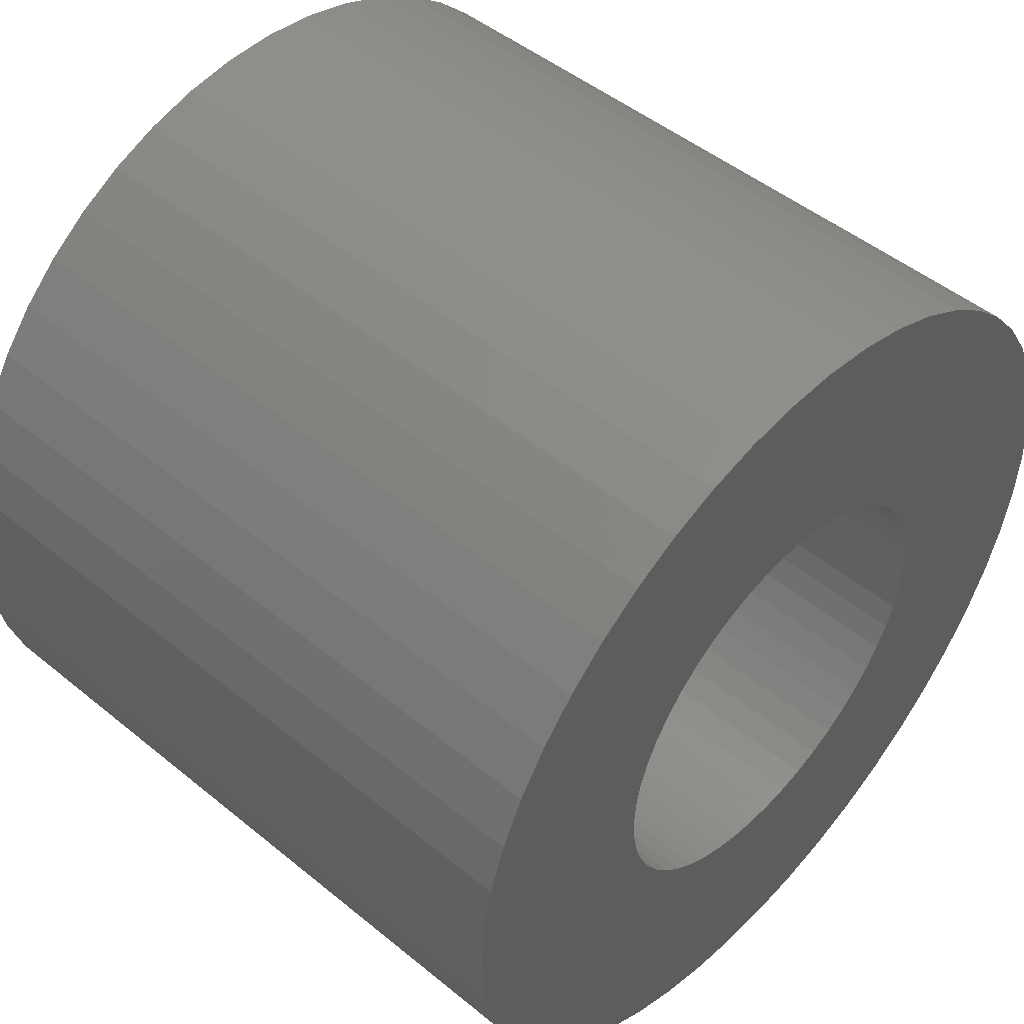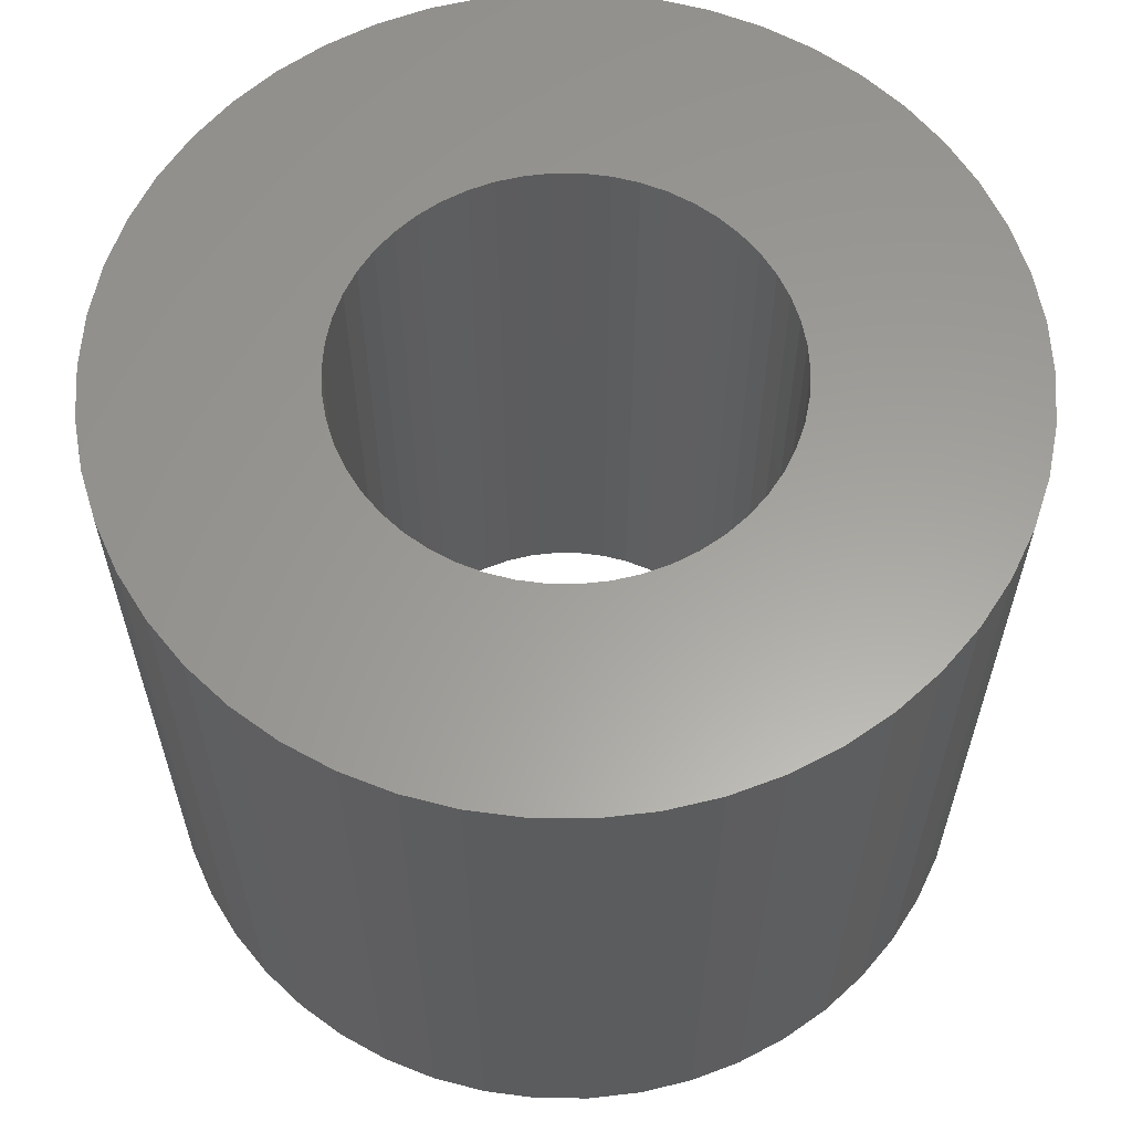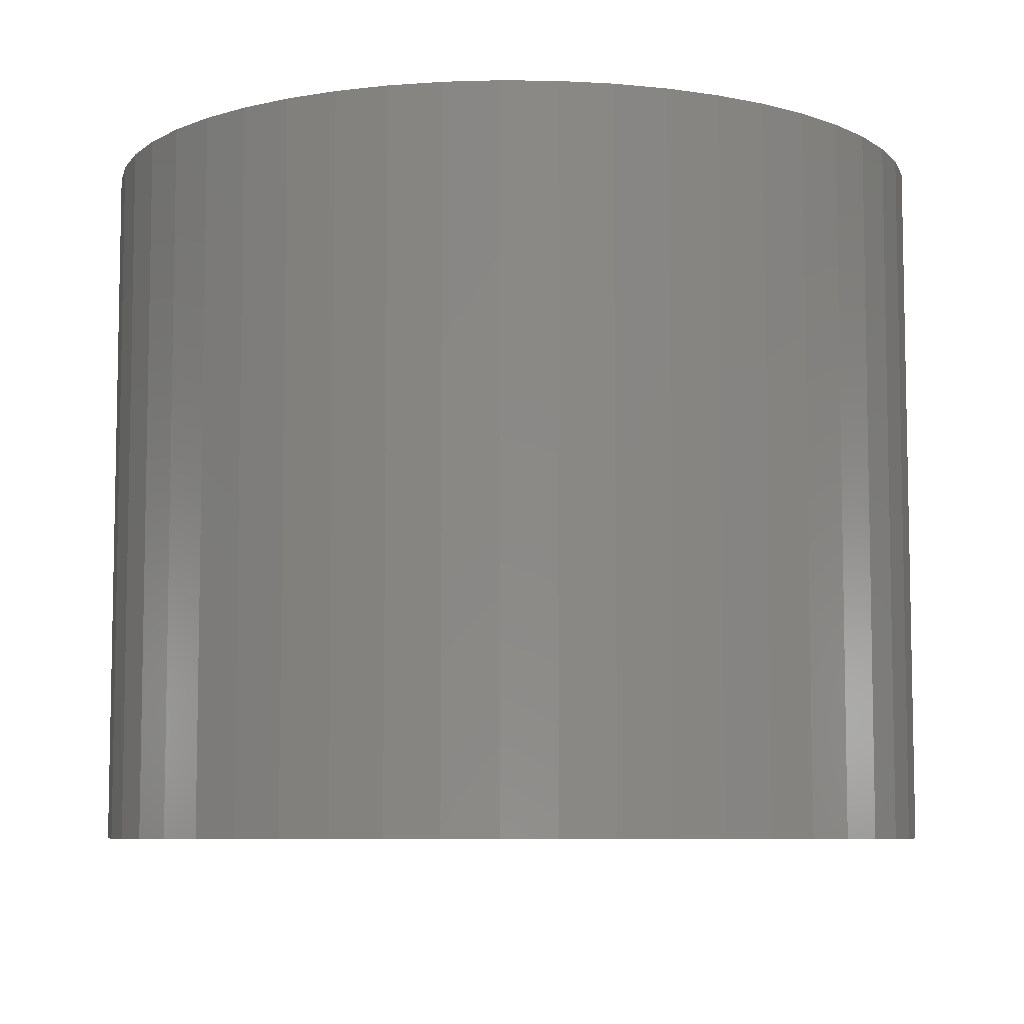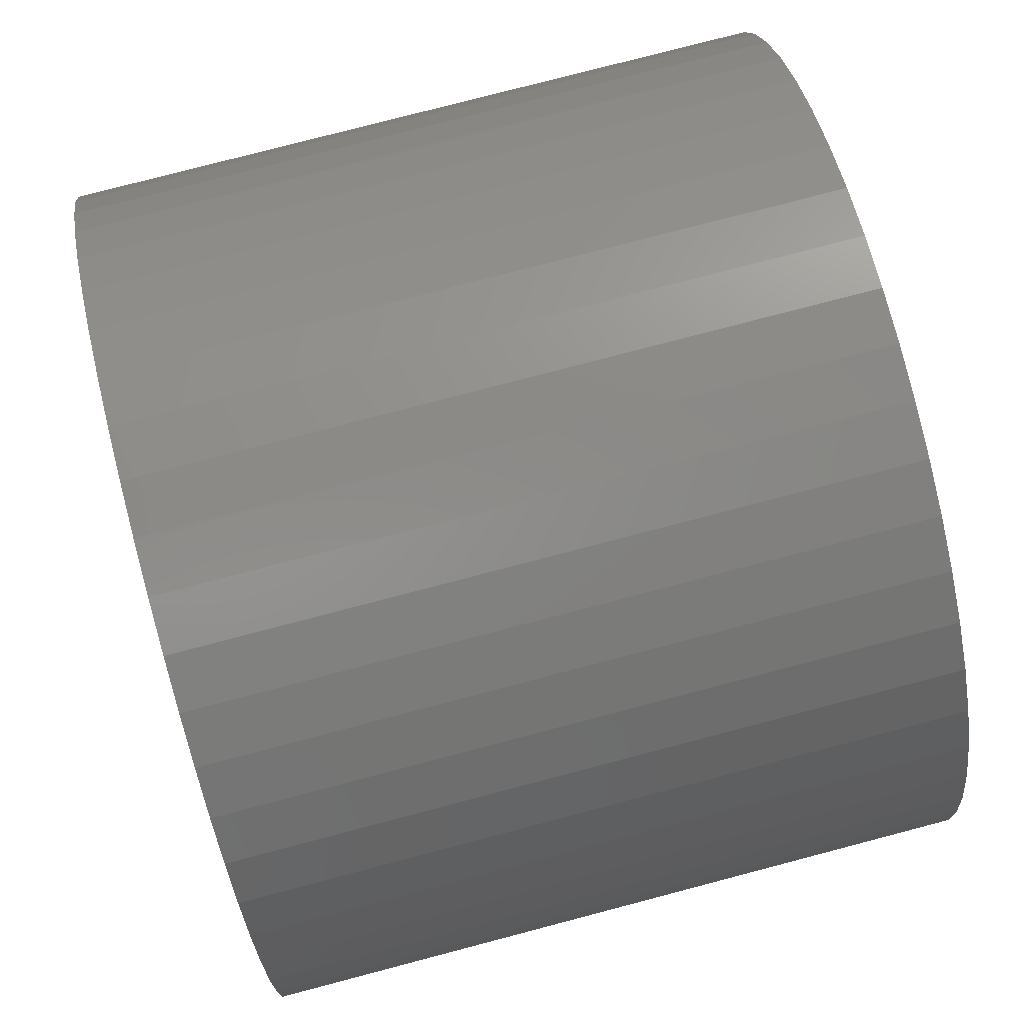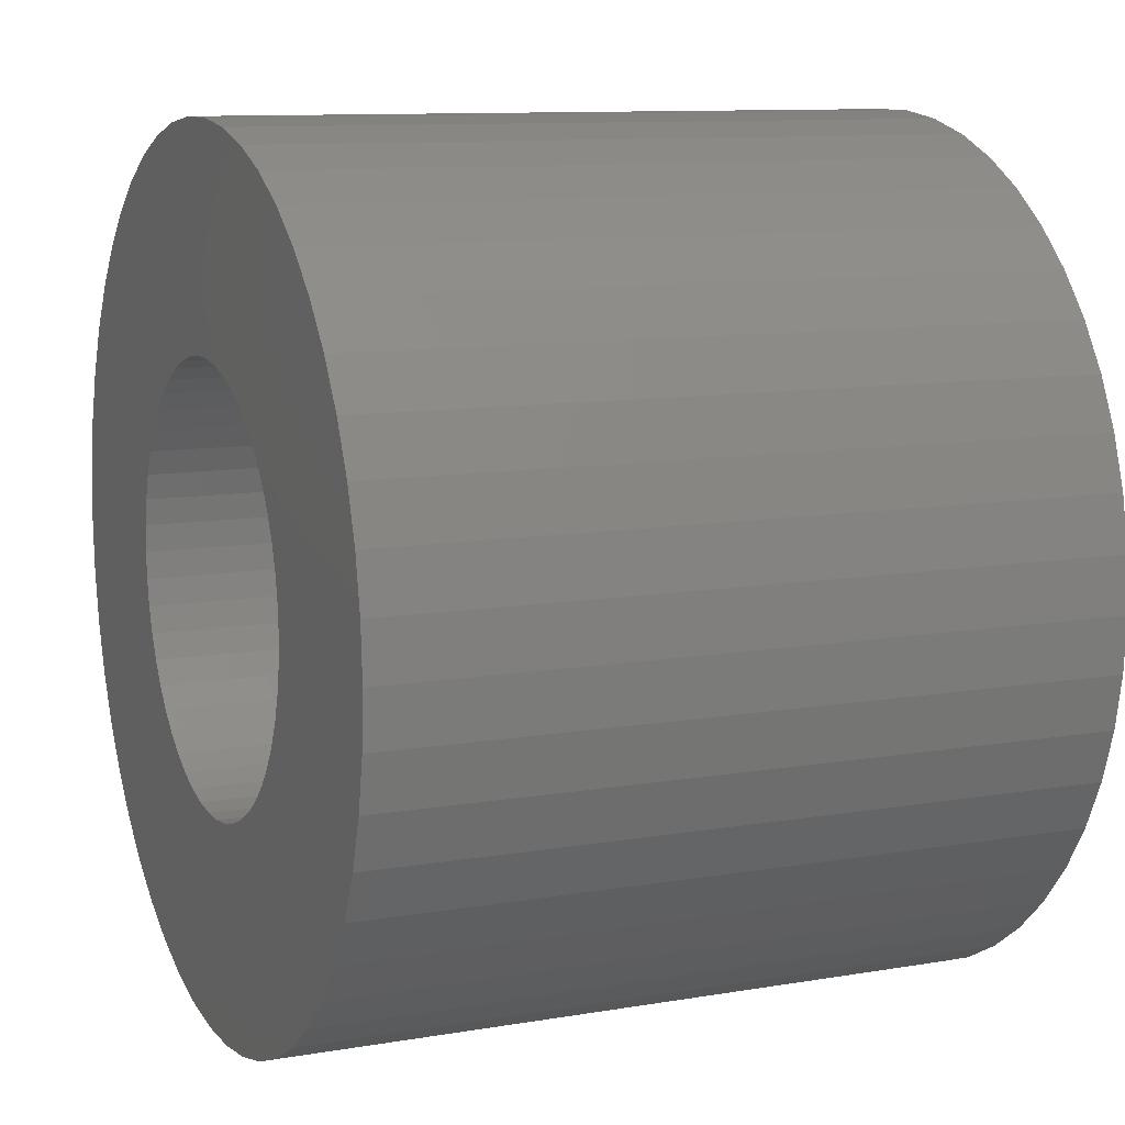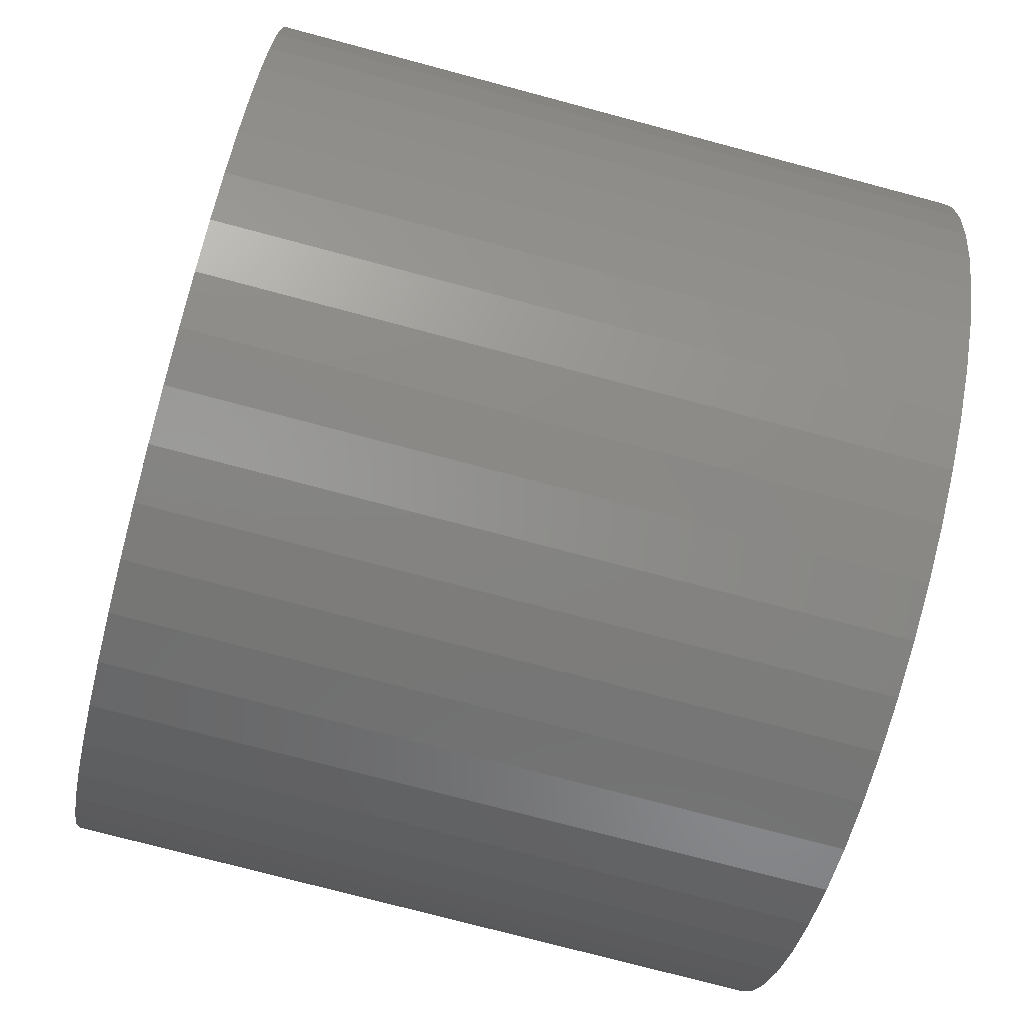
<metadata>
{"format":"stl","ext":"stl","renderer":"f3d","projection":"perspective","resolution":1024,"background":"white","views":[{"elev":48.4,"azim":132.4,"up":"+Y"},{"elev":60.9,"azim":-114.7,"up":"+Z"},{"elev":-7.4,"azim":105.9,"up":"+Z"},{"elev":77.9,"azim":75.3,"up":"+Y"},{"elev":10.5,"azim":66.7,"up":"+Y"},{"elev":-75.8,"azim":-104.9,"up":"+Y"}]}
</metadata>
<code>
# stl→obj: 200 verts, 400 faces
v 20 0 16.5
v 19.84 2.507 -16.5
v 19.84 2.507 16.5
v 20 0 -16.5
v -20 0 -16.5
v -19.84 2.507 16.5
v -19.84 2.507 -16.5
v -20 0 16.5
v 1.256 19.96 -16.5
v -1.256 19.96 16.5
v 1.256 19.96 16.5
v -1.256 19.96 -16.5
v -1.256 -19.96 -16.5
v 1.256 -19.96 16.5
v -1.256 -19.96 16.5
v 1.256 -19.96 -16.5
v 14.58 13.69 -16.5
v 12.75 15.41 16.5
v 14.58 13.69 16.5
v 12.75 15.41 -16.5
v -12.75 15.41 -16.5
v -14.58 13.69 16.5
v -12.75 15.41 16.5
v -14.58 13.69 -16.5
v -6.18 19.02 -16.5
v -8.516 18.1 16.5
v -6.18 19.02 16.5
v -8.516 18.1 -16.5
v 18.6 7.362 16.5
v 17.53 9.635 -16.5
v 17.53 9.635 16.5
v 18.6 7.362 -16.5
v 8.516 18.1 -16.5
v 6.18 19.02 16.5
v 8.516 18.1 16.5
v 6.18 19.02 -16.5
v 10.72 16.89 16.5
v 10.72 16.89 -16.5
v -18.6 7.362 -16.5
v -17.53 9.635 16.5
v -17.53 9.635 -16.5
v -18.6 7.362 16.5
v -16.18 11.76 -16.5
v -16.18 11.76 16.5
v -19.37 4.974 -16.5
v -19.37 4.974 16.5
v -10.72 16.89 16.5
v -10.72 16.89 -16.5
v -3.748 19.65 -16.5
v -3.748 19.65 16.5
v 6.18 -19.02 -16.5
v 8.516 -18.1 16.5
v 6.18 -19.02 16.5
v 8.516 -18.1 -16.5
v 19.37 4.974 16.5
v 19.37 4.974 -16.5
v 16.18 11.76 16.5
v 16.18 11.76 -16.5
v 3.748 19.65 16.5
v 3.748 19.65 -16.5
v 10 0 16.5
v 9.921 1.253 16.5
v 19.84 -2.507 16.5
v 9.686 2.487 16.5
v 9.921 -1.253 16.5
v 9.298 3.681 16.5
v 19.37 -4.974 16.5
v 8.763 4.818 16.5
v 9.686 -2.487 16.5
v 8.09 5.878 16.5
v 18.6 -7.362 16.5
v 7.29 6.845 16.5
v 9.298 -3.681 16.5
v 6.374 7.705 16.5
v 17.53 -9.635 16.5
v 8.763 -4.818 16.5
v 5.358 8.443 16.5
v 4.258 9.048 16.5
v 3.09 9.511 16.5
v 1.874 9.823 16.5
v 0.6279 9.98 16.5
v -0.6279 9.98 16.5
v -1.874 9.823 16.5
v -3.09 9.511 16.5
v -4.258 9.048 16.5
v -5.358 8.443 16.5
v -6.374 7.705 16.5
v -7.29 6.845 16.5
v -8.09 5.878 16.5
v -8.763 4.818 16.5
v 16.18 -11.76 16.5
v 8.09 -5.878 16.5
v 14.58 -13.69 16.5
v 7.29 -6.845 16.5
v 12.75 -15.41 16.5
v 6.374 -7.705 16.5
v 10.72 -16.89 16.5
v 5.358 -8.443 16.5
v 4.258 -9.048 16.5
v 3.09 -9.511 16.5
v 3.748 -19.65 16.5
v 1.874 -9.823 16.5
v 0.6279 -9.98 16.5
v -0.6279 -9.98 16.5
v -1.874 -9.823 16.5
v -3.748 -19.65 16.5
v -3.09 -9.511 16.5
v -6.18 -19.02 16.5
v -4.258 -9.048 16.5
v -8.516 -18.1 16.5
v -5.358 -8.443 16.5
v -10.72 -16.89 16.5
v -6.374 -7.705 16.5
v -12.75 -15.41 16.5
v -7.29 -6.845 16.5
v -14.58 -13.69 16.5
v -8.09 -5.878 16.5
v -16.18 -11.76 16.5
v -8.763 -4.818 16.5
v -17.53 -9.635 16.5
v -9.298 -3.681 16.5
v -18.6 -7.362 16.5
v -9.686 -2.487 16.5
v -19.37 -4.974 16.5
v -9.921 -1.253 16.5
v -19.84 -2.507 16.5
v -10 0 16.5
v -9.298 3.681 16.5
v -9.686 2.487 16.5
v -9.921 1.253 16.5
v 19.84 -2.507 -16.5
v 10.72 -16.89 -16.5
v 16.18 -11.76 -16.5
v 14.58 -13.69 -16.5
v 19.37 -4.974 -16.5
v 18.6 -7.362 -16.5
v -14.58 -13.69 -16.5
v -12.75 -15.41 -16.5
v -17.53 -9.635 -16.5
v -18.6 -7.362 -16.5
v -16.18 -11.76 -16.5
v 10 0 -16.5
v 9.921 -1.253 -16.5
v 9.686 -2.487 -16.5
v 9.921 1.253 -16.5
v 9.298 -3.681 -16.5
v 17.53 -9.635 -16.5
v 8.763 -4.818 -16.5
v 9.686 2.487 -16.5
v 8.09 -5.878 -16.5
v 7.29 -6.845 -16.5
v 12.75 -15.41 -16.5
v 9.298 3.681 -16.5
v 6.374 -7.705 -16.5
v 8.763 4.818 -16.5
v 5.358 -8.443 -16.5
v 4.258 -9.048 -16.5
v 3.09 -9.511 -16.5
v 3.748 -19.65 -16.5
v 1.874 -9.823 -16.5
v 0.6279 -9.98 -16.5
v -0.6279 -9.98 -16.5
v -1.874 -9.823 -16.5
v -3.748 -19.65 -16.5
v -3.09 -9.511 -16.5
v -6.18 -19.02 -16.5
v -4.258 -9.048 -16.5
v -8.516 -18.1 -16.5
v -5.358 -8.443 -16.5
v -10.72 -16.89 -16.5
v -6.374 -7.705 -16.5
v -7.29 -6.845 -16.5
v -8.09 -5.878 -16.5
v -8.763 -4.818 -16.5
v 8.09 5.878 -16.5
v 7.29 6.845 -16.5
v 6.374 7.705 -16.5
v 5.358 8.443 -16.5
v 4.258 9.048 -16.5
v 3.09 9.511 -16.5
v 1.874 9.823 -16.5
v 0.6279 9.98 -16.5
v -0.6279 9.98 -16.5
v -1.874 9.823 -16.5
v -3.09 9.511 -16.5
v -4.258 9.048 -16.5
v -5.358 8.443 -16.5
v -6.374 7.705 -16.5
v -7.29 6.845 -16.5
v -8.09 5.878 -16.5
v -8.763 4.818 -16.5
v -9.298 3.681 -16.5
v -9.686 2.487 -16.5
v -9.921 1.253 -16.5
v -10 0 -16.5
v -9.298 -3.681 -16.5
v -9.686 -2.487 -16.5
v -19.37 -4.974 -16.5
v -9.921 -1.253 -16.5
v -19.84 -2.507 -16.5
f 1 2 3
f 2 1 4
f 5 6 7
f 6 5 8
f 9 10 11
f 10 9 12
f 13 14 15
f 14 13 16
f 17 18 19
f 18 17 20
f 21 22 23
f 22 21 24
f 25 26 27
f 26 25 28
f 29 30 31
f 30 29 32
f 33 34 35
f 34 33 36
f 20 37 18
f 37 20 38
f 39 40 41
f 40 39 42
f 43 22 24
f 22 43 44
f 45 42 39
f 42 45 46
f 28 47 26
f 47 28 48
f 49 27 50
f 27 49 25
f 51 52 53
f 52 51 54
f 55 32 29
f 32 55 56
f 3 56 55
f 56 3 2
f 57 17 19
f 17 57 58
f 31 58 57
f 58 31 30
f 36 59 34
f 59 36 60
f 60 11 59
f 11 60 9
f 38 35 37
f 35 38 33
f 41 44 43
f 44 41 40
f 7 46 45
f 46 7 6
f 61 1 3
f 62 3 55
f 1 61 63
f 64 55 29
f 65 63 61
f 66 29 31
f 63 65 67
f 68 31 57
f 69 67 65
f 70 57 19
f 67 69 71
f 72 19 18
f 73 71 69
f 74 18 37
f 71 73 75
f 76 75 73
f 3 62 61
f 55 64 62
f 29 66 64
f 31 68 66
f 77 37 35
f 57 70 68
f 19 72 70
f 18 74 72
f 78 35 34
f 37 77 74
f 35 78 77
f 79 34 59
f 34 79 78
f 59 80 79
f 11 80 59
f 11 81 80
f 11 82 81
f 10 82 11
f 10 83 82
f 50 83 10
f 83 50 84
f 27 84 50
f 84 27 85
f 26 85 27
f 85 26 86
f 47 86 26
f 86 47 87
f 23 87 47
f 87 23 88
f 22 88 23
f 88 22 89
f 44 89 22
f 40 90 44
f 89 44 90
f 75 76 91
f 92 91 76
f 91 92 93
f 94 93 92
f 93 94 95
f 96 95 94
f 95 96 97
f 98 97 96
f 97 98 52
f 99 52 98
f 52 99 53
f 100 53 99
f 53 100 101
f 102 101 100
f 102 14 101
f 103 14 102
f 104 14 103
f 104 15 14
f 105 15 104
f 106 105 107
f 105 106 15
f 108 107 109
f 110 109 111
f 107 108 106
f 112 111 113
f 114 113 115
f 116 115 117
f 109 110 108
f 118 117 119
f 120 119 121
f 122 121 123
f 124 123 125
f 111 112 110
f 126 125 127
f 90 40 128
f 42 128 40
f 113 114 112
f 128 42 129
f 115 116 114
f 46 129 42
f 117 118 116
f 129 46 130
f 119 120 118
f 6 130 46
f 121 122 120
f 130 6 127
f 123 124 122
f 8 127 6
f 125 126 124
f 127 8 126
f 48 23 47
f 23 48 21
f 12 50 10
f 50 12 49
f 63 4 1
f 4 63 131
f 54 97 52
f 97 54 132
f 93 133 91
f 133 93 134
f 71 135 67
f 135 71 136
f 67 131 63
f 131 67 135
f 137 114 116
f 114 137 138
f 139 122 140
f 122 139 120
f 137 118 141
f 118 137 116
f 142 4 131
f 143 131 135
f 4 142 2
f 144 135 136
f 145 2 142
f 146 136 147
f 2 145 56
f 148 147 133
f 149 56 145
f 150 133 134
f 56 149 32
f 151 134 152
f 153 32 149
f 154 152 132
f 32 153 30
f 155 30 153
f 131 143 142
f 135 144 143
f 136 146 144
f 147 148 146
f 156 132 54
f 133 150 148
f 134 151 150
f 152 154 151
f 157 54 51
f 132 156 154
f 54 157 156
f 158 51 159
f 51 158 157
f 159 160 158
f 16 160 159
f 16 161 160
f 16 162 161
f 13 162 16
f 13 163 162
f 164 163 13
f 163 164 165
f 166 165 164
f 165 166 167
f 168 167 166
f 167 168 169
f 170 169 168
f 169 170 171
f 138 171 170
f 171 138 172
f 137 172 138
f 172 137 173
f 141 173 137
f 139 174 141
f 173 141 174
f 30 155 58
f 175 58 155
f 58 175 17
f 176 17 175
f 17 176 20
f 177 20 176
f 20 177 38
f 178 38 177
f 38 178 33
f 179 33 178
f 33 179 36
f 180 36 179
f 36 180 60
f 181 60 180
f 181 9 60
f 182 9 181
f 183 9 182
f 183 12 9
f 184 12 183
f 49 184 185
f 184 49 12
f 25 185 186
f 28 186 187
f 185 25 49
f 48 187 188
f 21 188 189
f 24 189 190
f 186 28 25
f 43 190 191
f 41 191 192
f 39 192 193
f 45 193 194
f 187 48 28
f 7 194 195
f 174 139 196
f 140 196 139
f 188 21 48
f 196 140 197
f 189 24 21
f 198 197 140
f 190 43 24
f 197 198 199
f 191 41 43
f 200 199 198
f 192 39 41
f 199 200 195
f 193 45 39
f 5 195 200
f 194 7 45
f 195 5 7
f 91 147 75
f 147 91 133
f 140 124 198
f 124 140 122
f 159 53 101
f 53 159 51
f 16 101 14
f 101 16 159
f 152 93 95
f 93 152 134
f 132 95 97
f 95 132 152
f 75 136 71
f 136 75 147
f 164 15 106
f 15 164 13
f 168 108 110
f 108 168 166
f 166 106 108
f 106 166 164
f 141 120 139
f 120 141 118
f 198 126 200
f 126 198 124
f 200 8 5
f 8 200 126
f 170 110 112
f 110 170 168
f 138 112 114
f 112 138 170
f 142 62 145
f 62 142 61
f 127 194 130
f 194 127 195
f 183 81 82
f 81 183 182
f 177 72 74
f 72 177 176
f 189 87 88
f 87 189 188
f 186 84 85
f 84 186 185
f 153 68 155
f 68 153 66
f 155 70 175
f 70 155 68
f 180 78 79
f 78 180 179
f 181 79 80
f 79 181 180
f 178 74 77
f 74 178 177
f 90 190 89
f 190 90 191
f 89 189 88
f 189 89 190
f 129 192 128
f 192 129 193
f 187 85 86
f 85 187 186
f 184 82 83
f 82 184 183
f 143 61 142
f 61 143 65
f 163 107 105
f 107 163 165
f 160 103 102
f 103 160 161
f 149 66 153
f 66 149 64
f 145 64 149
f 64 145 62
f 175 72 176
f 72 175 70
f 182 80 81
f 80 182 181
f 179 77 78
f 77 179 178
f 128 191 90
f 191 128 192
f 130 193 129
f 193 130 194
f 188 86 87
f 86 188 187
f 185 83 84
f 83 185 184
f 146 69 144
f 69 146 73
f 144 65 143
f 65 144 69
f 162 105 104
f 105 162 163
f 121 197 123
f 197 121 196
f 157 100 99
f 100 157 158
f 158 102 100
f 102 158 160
f 156 99 98
f 99 156 157
f 151 92 150
f 92 151 94
f 150 76 148
f 76 150 92
f 165 109 107
f 109 165 167
f 115 173 117
f 173 115 172
f 125 195 127
f 195 125 199
f 151 96 94
f 96 151 154
f 154 98 96
f 98 154 156
f 148 73 146
f 73 148 76
f 161 104 103
f 104 161 162
f 171 115 113
f 115 171 172
f 167 111 109
f 111 167 169
f 117 174 119
f 174 117 173
f 119 196 121
f 196 119 174
f 123 199 125
f 199 123 197
f 169 113 111
f 113 169 171

</code>
